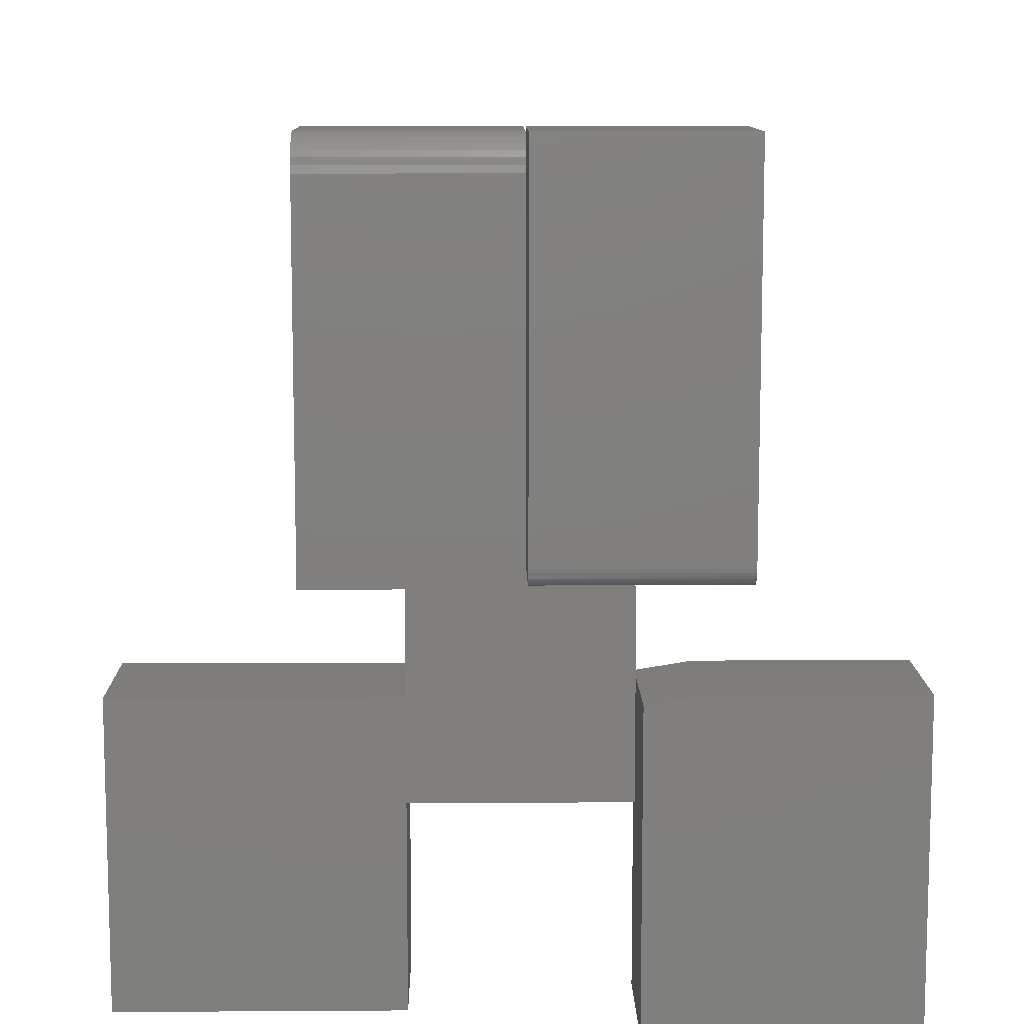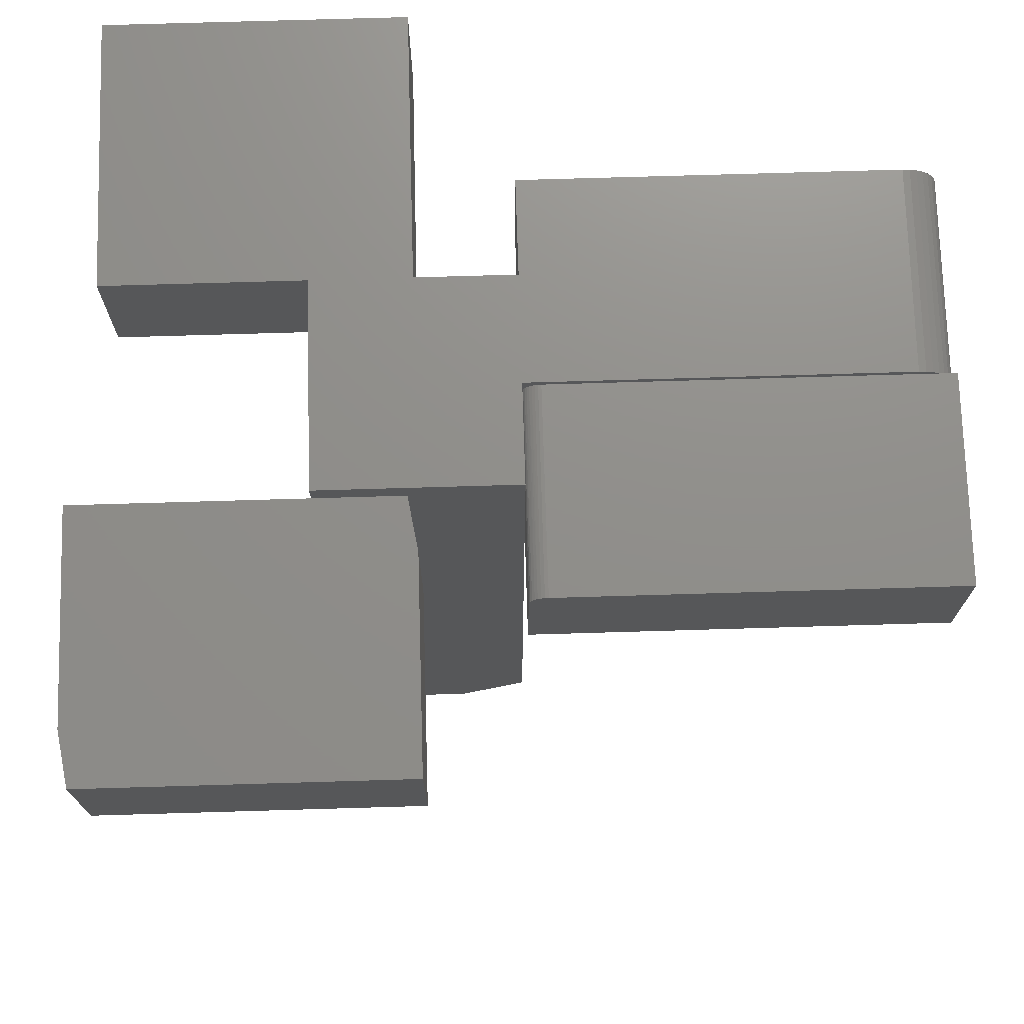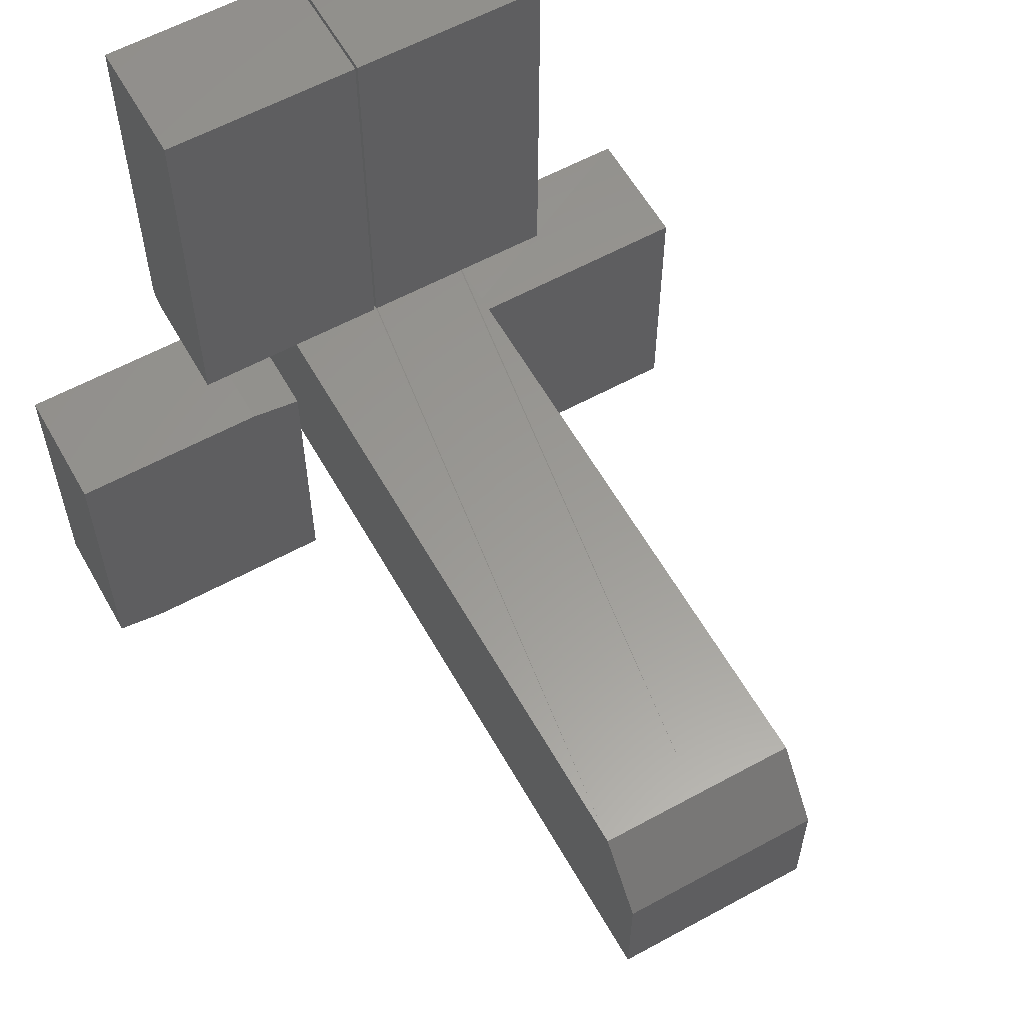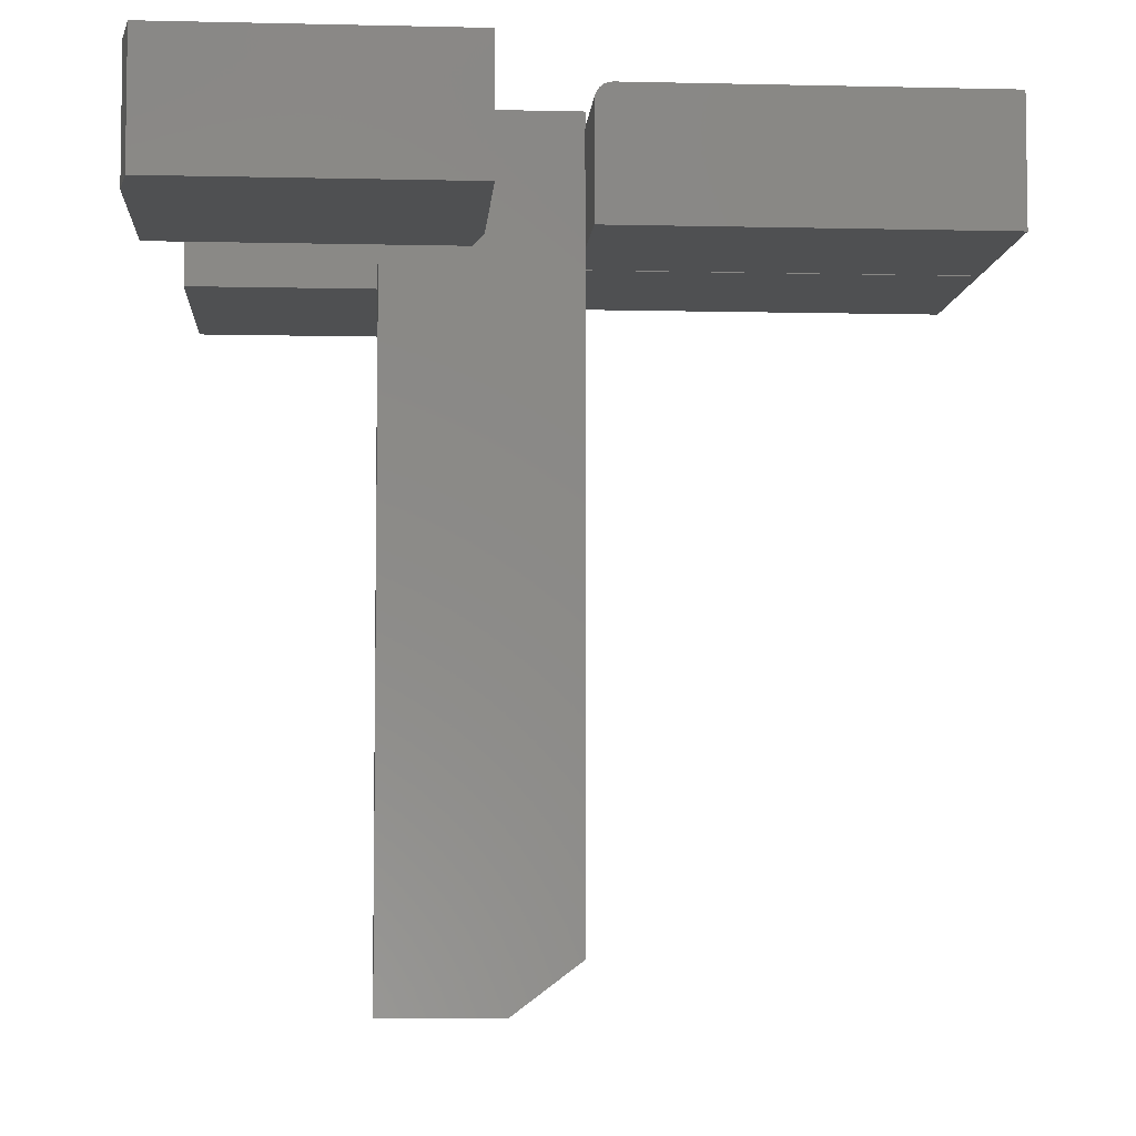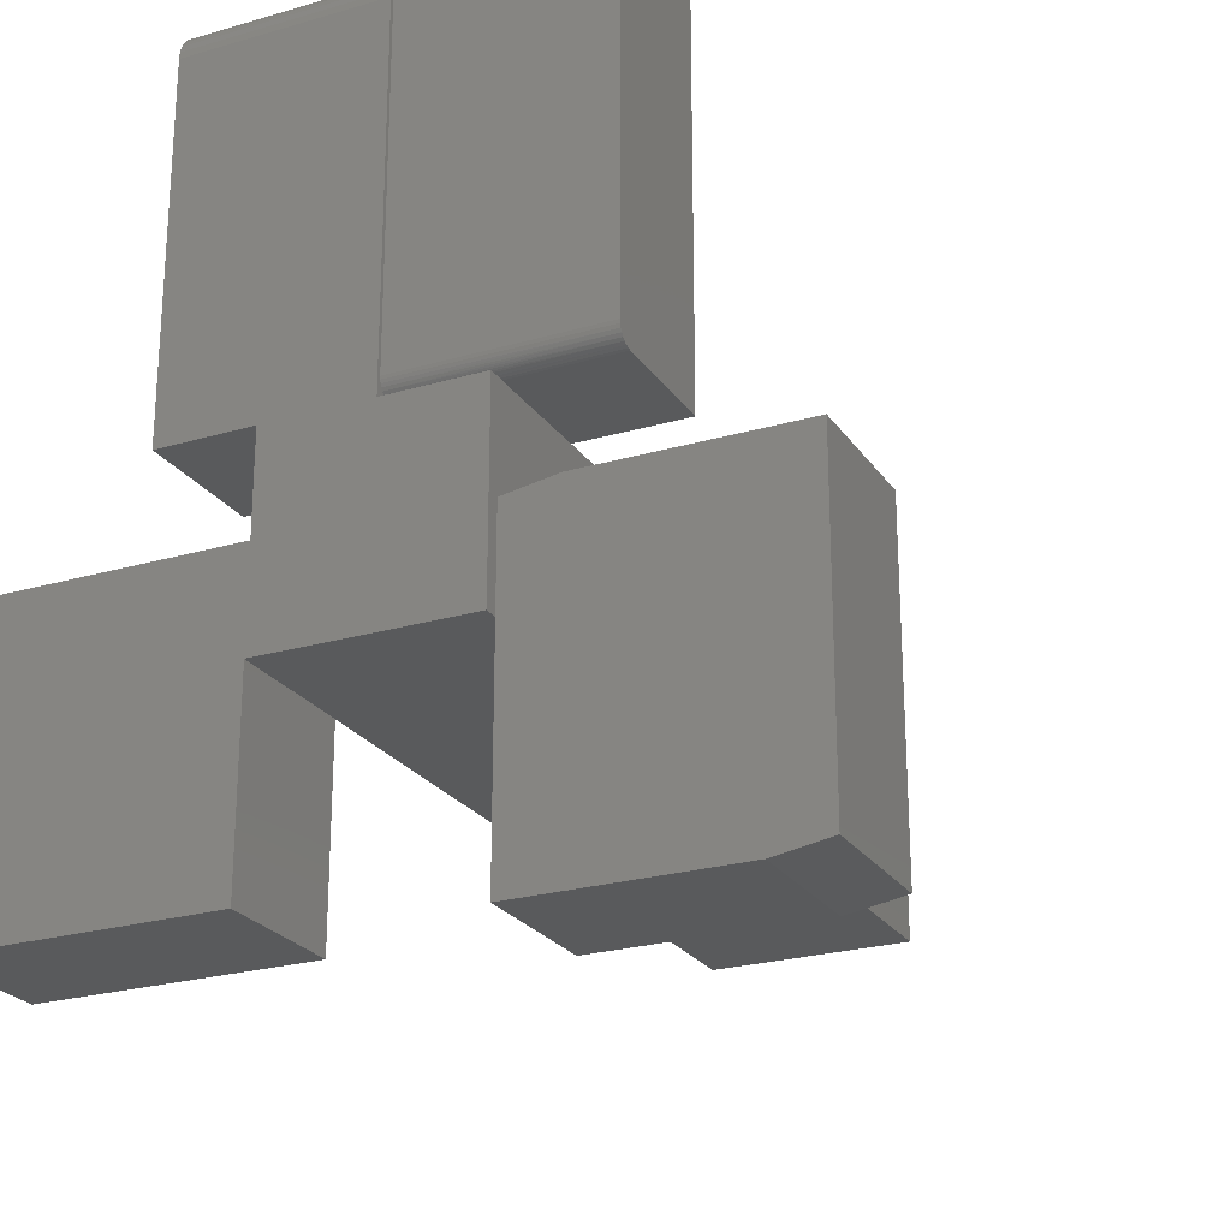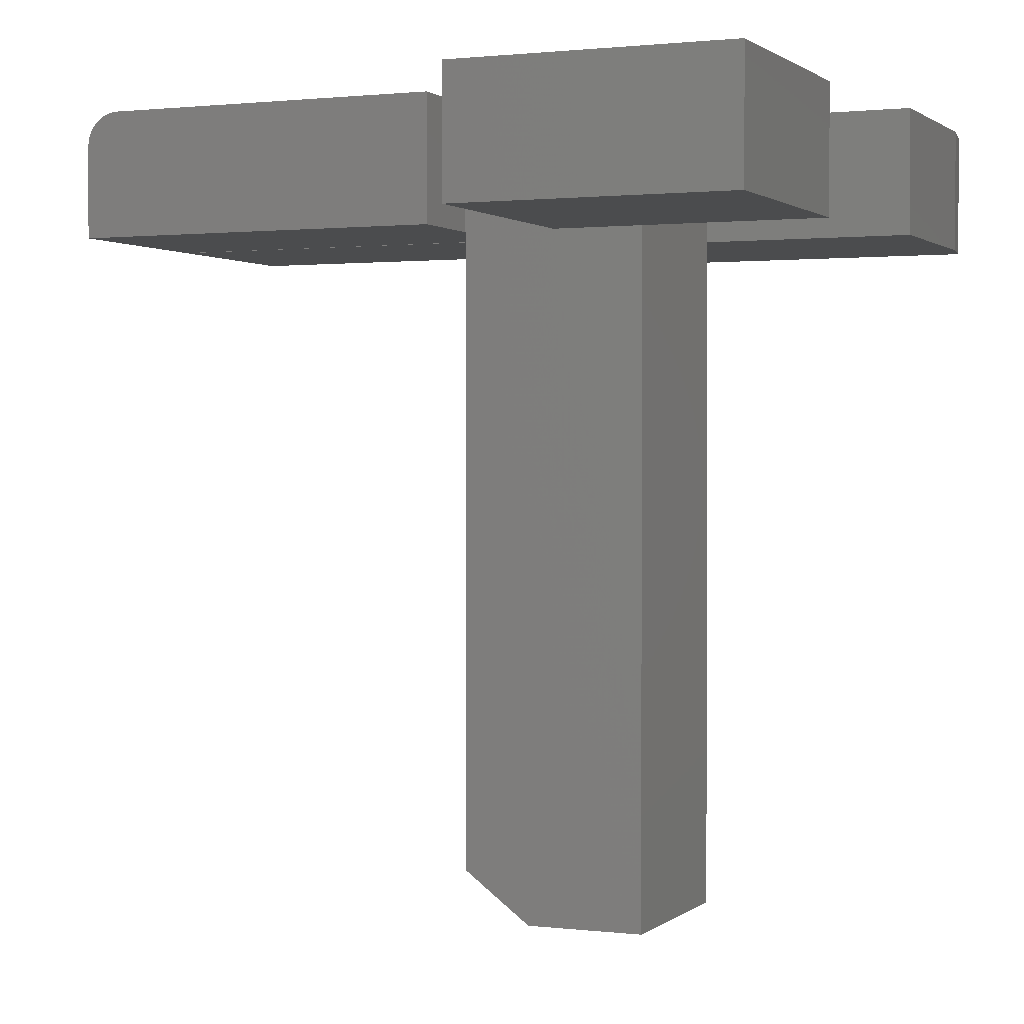
<metadata>
{"format":"stl","ext":"stl","renderer":"f3d","projection":"perspective","resolution":1024,"background":"white","views":[{"elev":10.4,"azim":179.1,"up":"+Z"},{"elev":73.2,"azim":-91.7,"up":"+Y"},{"elev":59.4,"azim":-29.3,"up":"+Z"},{"elev":-5.6,"azim":-94.1,"up":"+Y"},{"elev":-24.0,"azim":-154.2,"up":"+Z"},{"elev":1.1,"azim":113.3,"up":"+Y"}]}
</metadata>
<code>
# stl→obj: 94 verts, 180 faces
v -0.08594 -0.7031 0.0002467
v -0.08594 -0.75 -0.06225
v 0.001069 -0.7031 0.0002467
v 0.09375 -0.75 -0.06225
v 0.09375 -0.7031 0.0002467
v 0.09375 -0.75 -0.08676
v -0.08594 -0.75 -0.08676
v 0.09375 -0.75 -0.1719
v -0.08594 -0.75 -0.1719
v -0.08594 0 -0.08676
v -0.08594 -0.1172 0.0002467
v -0.08594 -0.01562 -5.741e-18
v -0.08594 -0.01286 0.0002467
v -0.08594 0 0.0002467
v 0 -0.1172 0
v -0.002056 -0.01562 -1.088e-17
v -0.002056 -0.1172 -1.088e-17
v 2.083e-17 0 0.0002467
v 0.001069 -0.1172 0.0002467
v -0.002056 -0.01286 0.0002467
v 0.09375 -0.1172 0.0002467
v 0.09252 -0.1172 -5.665e-18
v 0.09375 0 -0.08594
v 0.09375 0 0.0002467
v 0.09375 -0.1172 -0.08676
v 0.1776 0 -1.088e-17
v 0.1776 0 0.3203
v -0.08594 0 -0.1719
v 1.961e-17 0 0.3203
v 0.3299 0 -0.08594
v 0.09375 0 -0.1719
v 0.3299 0 -0.3438
v 0.09375 0 -0.3438
v 0.3299 -0.1172 -0.3438
v 0.3299 -0.1172 -0.08594
v 0.09375 -0.1172 -0.3438
v 0.09375 -0.1172 -0.1719
v 0.1776 -0.1172 -1.088e-17
v -0.09087 -0.1172 -5.438e-18
v -0.09087 -0.01562 -5.438e-18
v -0.1797 -0.01258 0.0003002
v -0.1797 -0.01562 0
v -0.1797 5.311e-35 0.01562
v -0.002056 9.861e-18 0.01562
v -0.002056 -0.0002362 0.01292
v -0.1797 -0.009646 0.001189
v -0.002056 -0.01024 0.0009583
v -0.1797 -0.001189 0.009646
v -0.002056 -0.0009378 0.01029
v -0.002056 -0.002083 0.00783
v -0.1797 -0.002633 0.006944
v -0.002056 -0.003638 0.005602
v -0.1797 -0.004576 0.004576
v -0.002056 -0.005556 0.003677
v -0.1797 -0.006944 0.002633
v -0.1797 -0.0003002 0.01258
v -0.002056 -0.007778 0.002113
v 2.776e-17 -0.03125 0.3516
v 2.138e-17 -0.01929 0.3492
v 2.153e-17 -0.1172 0.3516
v 2.149e-17 -0.02515 0.351
v 2.068e-17 -0.005267 0.3377
v 2.035e-17 -0.002379 0.3323
v 2.12e-17 -0.01389 0.3463
v 2.097e-17 -0.009153 0.3424
v 1.999e-17 -0.0006005 0.3264
v 0.1776 -0.1172 0.3516
v -0.002056 9.861e-18 0.3516
v -0.002056 -0.1172 0.3516
v -0.1797 -0.1172 0.3516
v -0.1797 -0.1172 0
v -0.2734 -0.1172 -0.3672
v -0.09235 -0.1172 -0.3672
v -0.3203 -0.1172 -0.3594
v -0.09235 -0.1172 -0.1718
v -0.3203 -0.1172 -0.08594
v -0.09235 -0.1172 -0.09375
v -0.1392 -0.1172 -0.08594
v -0.1392 2.566e-17 -0.08594
v -0.09235 2.783e-17 -0.09375
v -0.3203 1.561e-17 -0.08594
v -0.09235 2.35e-17 -0.1718
v -0.3203 4.337e-19 -0.3594
v -0.09235 1.265e-17 -0.3672
v -0.2734 2.602e-18 -0.3672
v 0.1776 -0.03125 0.3516
v 0.1776 -0.01929 0.3492
v 0.1776 -0.02515 0.351
v 0.1776 -0.0006005 0.3264
v 0.1776 -0.002379 0.3323
v 0.1776 -0.005267 0.3377
v 0.1776 -0.009153 0.3424
v 0.1776 -0.01389 0.3463
v -0.1797 1.195e-33 0.3516
f 1 2 3
f 3 2 4
f 3 4 5
f 4 2 6
f 6 2 7
f 6 7 8
f 8 7 9
f 10 7 2
f 10 2 1
f 10 1 11
f 10 11 12
f 10 12 13
f 10 13 14
f 15 16 17
f 15 18 16
f 1 3 19
f 1 19 15
f 1 15 17
f 1 17 11
f 14 13 18
f 18 13 20
f 18 20 16
f 21 3 5
f 21 22 3
f 3 22 19
f 23 24 25
f 25 24 21
f 25 21 6
f 6 21 5
f 6 5 4
f 14 18 10
f 26 24 27
f 28 10 23
f 23 10 18
f 23 18 24
f 24 18 29
f 24 29 27
f 23 30 28
f 28 30 31
f 30 32 31
f 31 32 33
f 34 32 35
f 35 32 30
f 36 33 34
f 34 33 32
f 10 28 7
f 7 28 9
f 37 25 8
f 8 25 6
f 21 24 38
f 38 24 26
f 39 40 11
f 11 40 12
f 40 41 12
f 40 42 41
f 43 44 45
f 20 46 47
f 20 13 46
f 13 41 46
f 13 12 41
f 48 49 50
f 48 50 51
f 51 50 52
f 51 52 53
f 52 54 53
f 55 53 54
f 49 48 45
f 45 48 56
f 45 56 43
f 47 46 57
f 57 46 55
f 57 55 54
f 35 25 34
f 34 25 37
f 34 37 36
f 37 31 36
f 36 31 33
f 35 30 25
f 25 30 23
f 58 59 60
f 58 61 59
f 62 63 64
f 64 65 62
f 15 60 66
f 15 66 29
f 15 29 18
f 66 60 59
f 66 59 64
f 66 64 63
f 67 60 15
f 67 15 19
f 67 19 22
f 67 22 21
f 67 21 38
f 16 20 57
f 20 47 57
f 17 16 57
f 17 57 54
f 17 54 52
f 17 52 50
f 17 50 49
f 17 49 45
f 17 45 44
f 17 44 68
f 17 68 69
f 69 70 71
f 69 71 39
f 69 39 11
f 69 11 17
f 8 9 37
f 37 9 28
f 37 28 31
f 72 73 74
f 74 73 75
f 74 75 76
f 76 75 77
f 76 77 78
f 79 80 81
f 81 80 82
f 81 82 83
f 83 82 84
f 83 84 85
f 76 81 74
f 74 81 83
f 72 85 73
f 73 85 84
f 74 83 72
f 72 83 85
f 78 79 76
f 76 79 81
f 75 82 77
f 77 82 80
f 77 80 78
f 78 80 79
f 73 84 75
f 75 84 82
f 67 86 60
f 60 86 58
f 86 87 88
f 67 38 26
f 67 26 27
f 67 27 89
f 67 89 90
f 67 90 91
f 67 91 92
f 67 92 93
f 67 93 87
f 67 87 86
f 27 29 89
f 89 29 66
f 89 66 90
f 90 66 63
f 90 63 91
f 91 63 62
f 91 62 92
f 92 62 65
f 92 65 93
f 93 65 64
f 93 64 87
f 87 64 59
f 87 59 88
f 88 59 61
f 88 61 86
f 86 61 58
f 43 94 44
f 44 94 68
f 43 70 94
f 53 55 46
f 53 46 41
f 53 41 42
f 71 70 43
f 71 43 56
f 71 56 48
f 71 48 51
f 71 51 53
f 71 53 42
f 71 42 39
f 39 42 40
f 69 68 70
f 70 68 94

</code>
